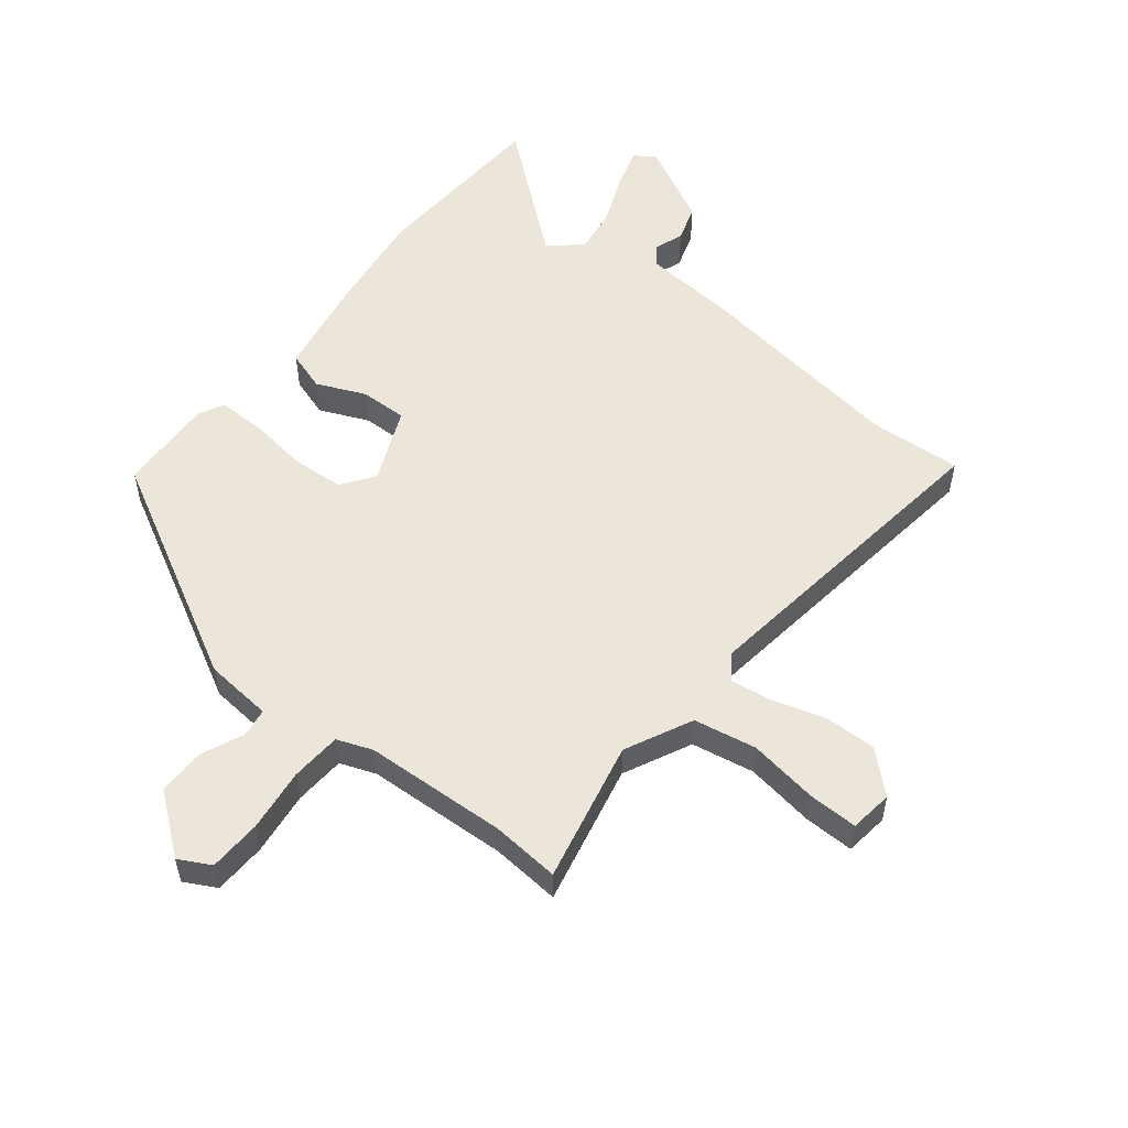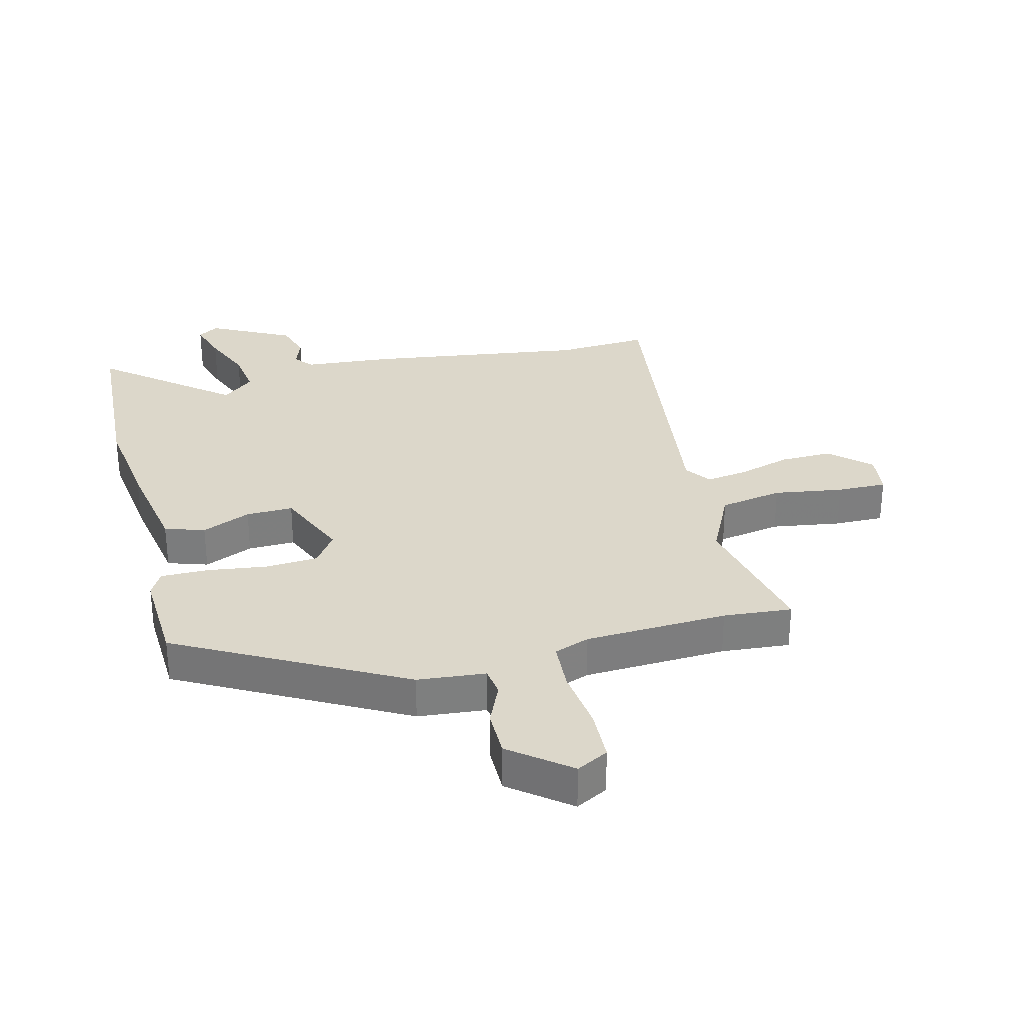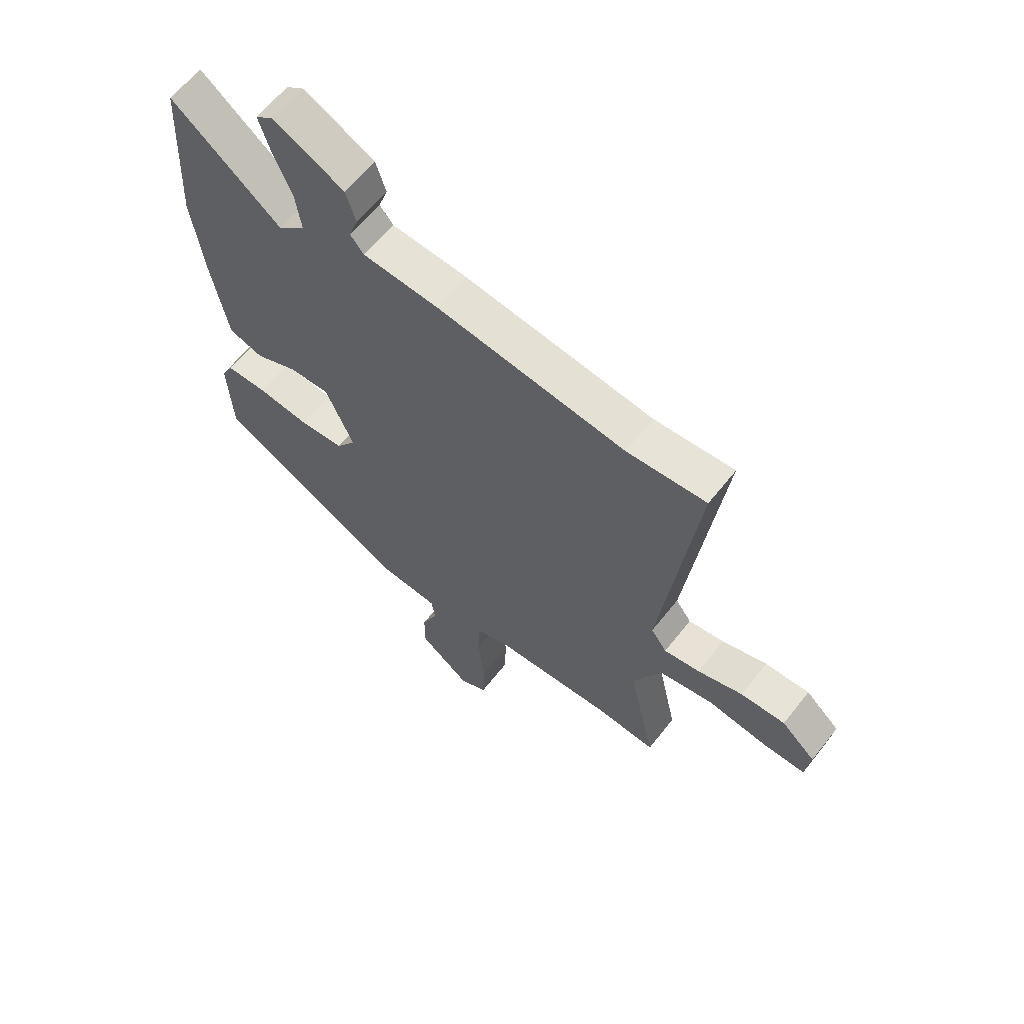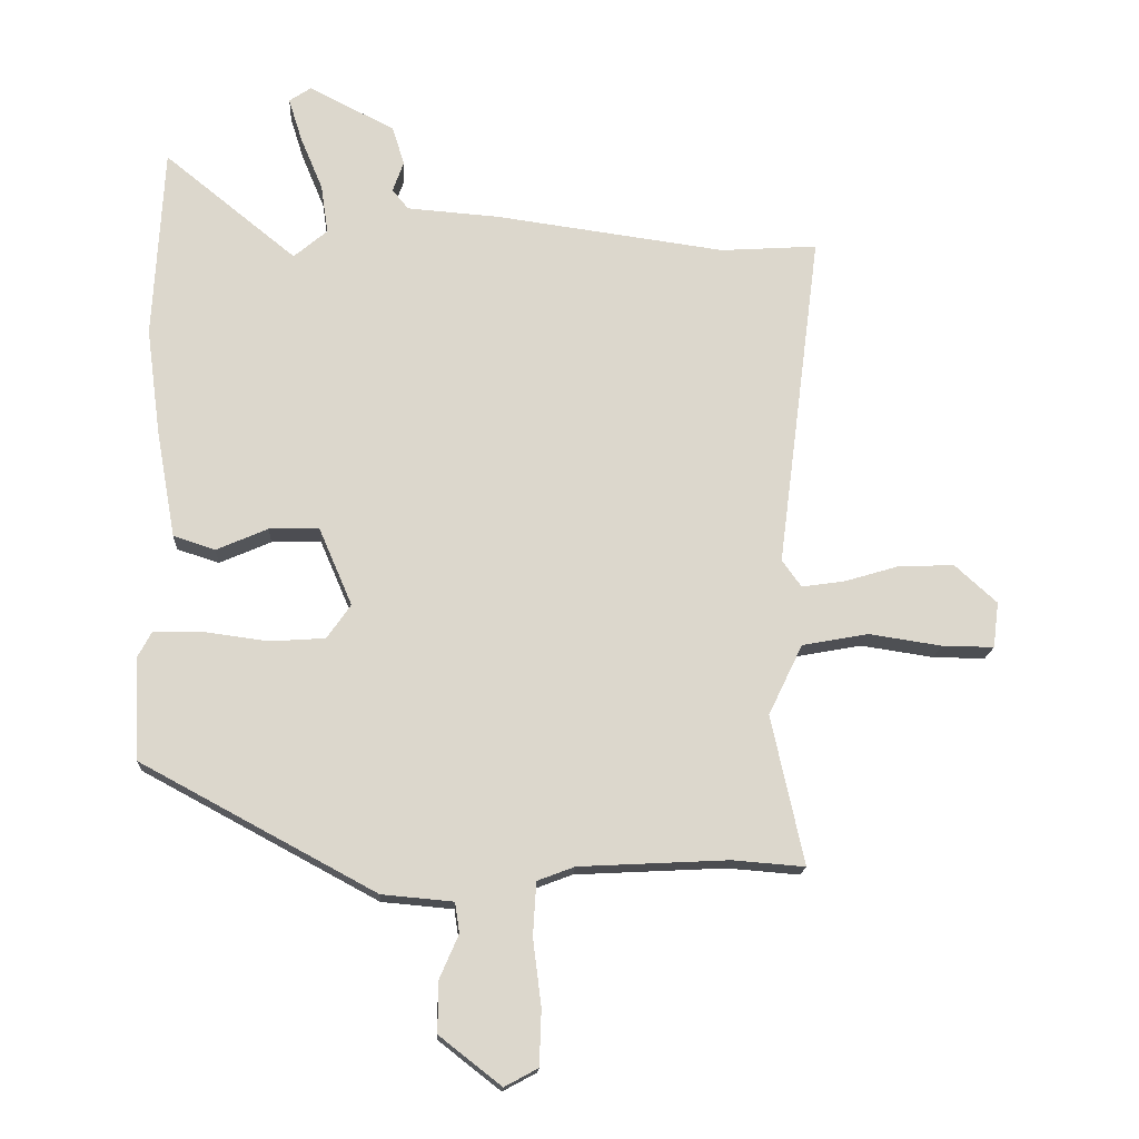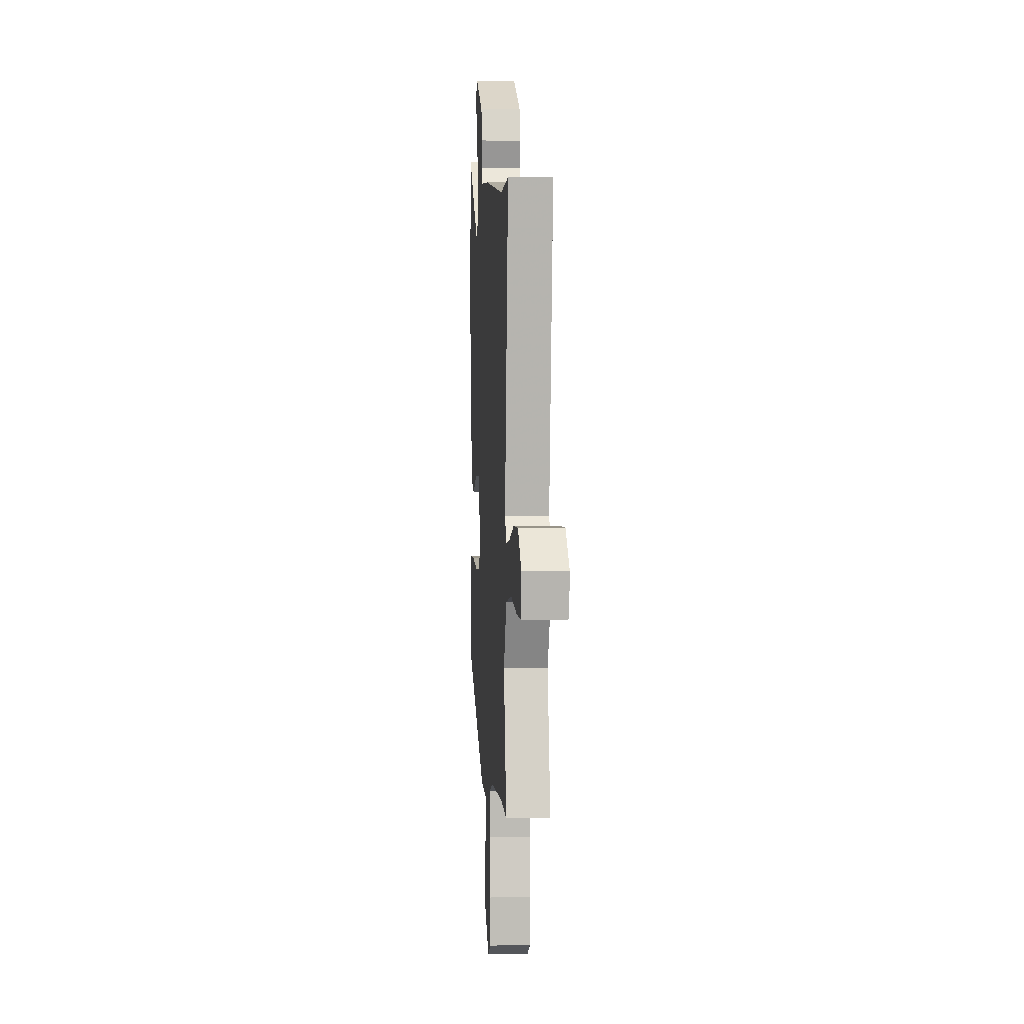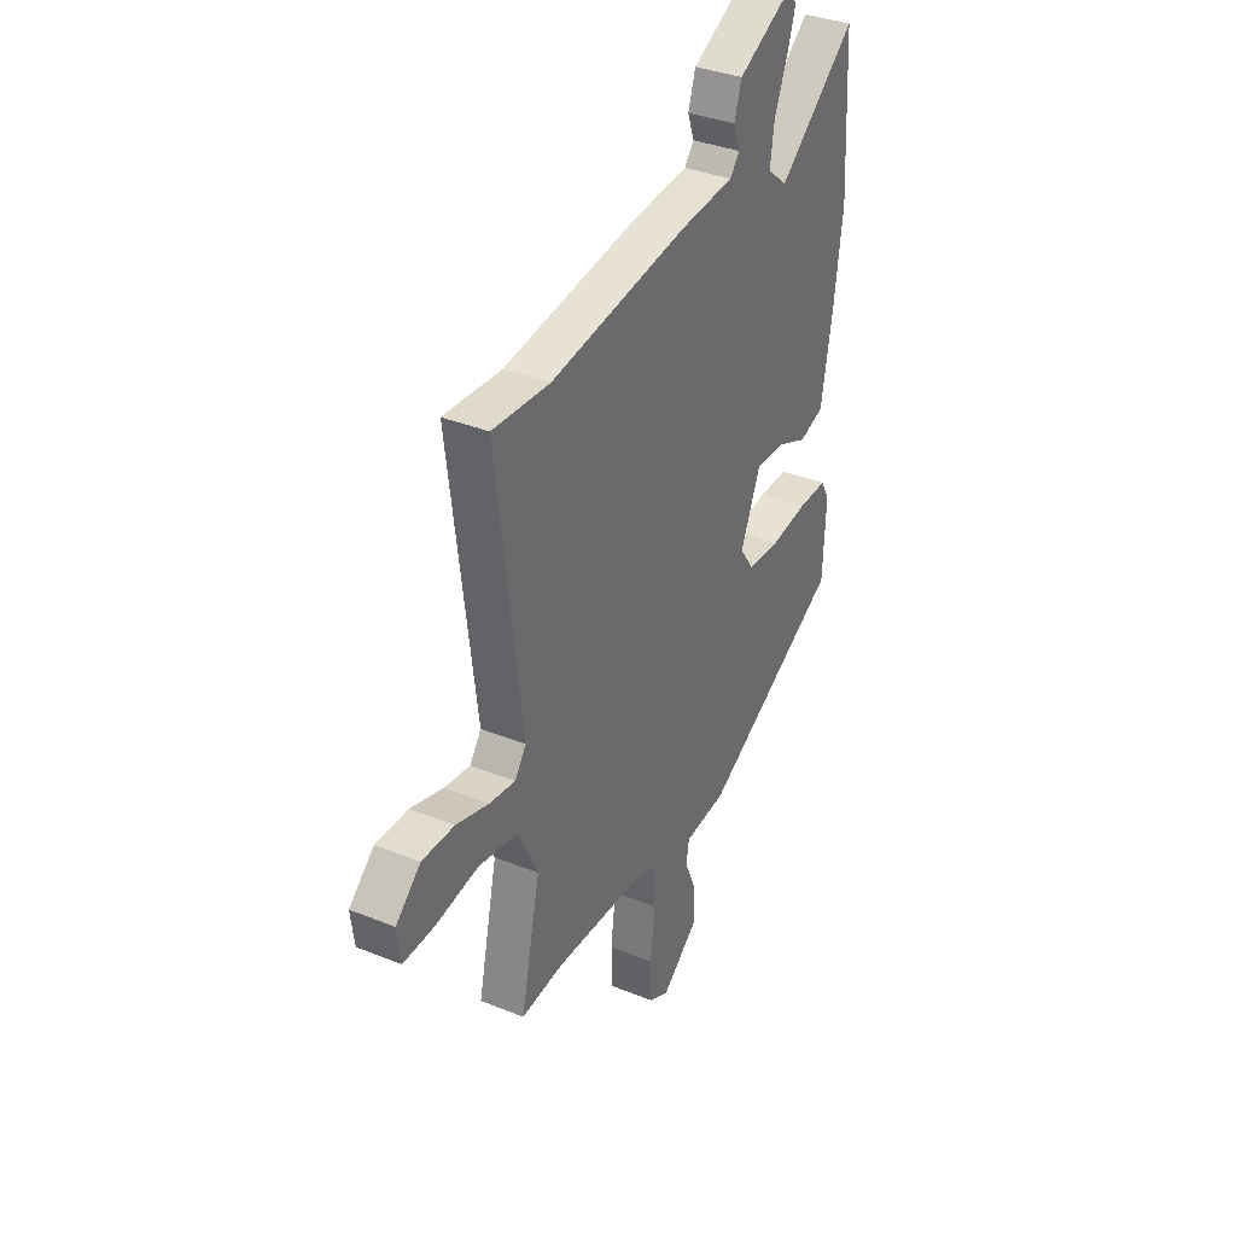
<metadata>
{"format":"obj","ext":"obj","renderer":"f3d","projection":"perspective","resolution":1024,"background":"white","views":[{"elev":54.3,"azim":-141.4,"up":"+Y"},{"elev":30.8,"azim":166.0,"up":"+Y"},{"elev":62.0,"azim":-141.8,"up":"+Z"},{"elev":-16.5,"azim":176.8,"up":"+Z"},{"elev":2.8,"azim":-94.2,"up":"+Z"},{"elev":35.5,"azim":-61.8,"up":"+Z"}]}
</metadata>
<code>
v -0.544 0.07 0.503
v -0.393 0.07 0.493
v -0.035 0.07 0.542
v 0.109 0.07 0.553
v 0.134 0.07 0.584
v 0.117 0.07 0.632
v 0.136 0.07 0.692
v 0.269 0.07 0.76
v 0.303 0.07 0.737
v 0.282 0.07 0.67
v 0.247 0.07 0.586
v 0.236 0.07 0.51
v 0.288 0.07 0.466
v 0.493 0.07 0.632
v 0.509 0.07 0.333
v 0.487 0.07 0.167
v 0.457 0.07 0
v 0.392 0.07 -0.021
v 0.312 0.07 0.014
v 0.235 0.07 0.016
v 0.183 0.07 -0.105
v 0.22 0.07 -0.158
v 0.305 0.07 -0.164
v 0.403 0.07 -0.151
v 0.481 0.07 -0.151
v 0.503 0.07 -0.192
v 0.495 0.07 -0.351
v 0.131 0.07 -0.547
v 0.02 0.07 -0.557
v 0.013 0.07 -0.604
v 0.043 0.07 -0.673
v 0.043 0.07 -0.751
v -0.053 0.07 -0.826
v -0.105 0.07 -0.798
v -0.108 0.07 -0.712
v -0.095 0.07 -0.608
v -0.1 0.07 -0.525
v -0.158 0.07 -0.503
v -0.391 0.07 -0.491
v -0.503 0.07 -0.5
v -0.452 0.07 -0.268
v -0.505 0.07 -0.158
v -0.608 0.07 -0.139
v -0.721 0.07 -0.156
v -0.802 0.07 -0.157
v -0.811 0.07 -0.086
v -0.746 0.07 -0.027
v -0.661 0.07 -0.029
v -0.575 0.07 -0.055
v -0.507 0.07 -0.065
v -0.477 0.07 -0.023
v -0.544 0 0.503
v -0.393 0 0.493
v -0.035 0 0.542
v 0.109 0 0.553
v 0.134 0 0.584
v 0.117 0 0.632
v 0.136 0 0.692
v 0.269 0 0.76
v 0.303 0 0.737
v 0.282 0 0.67
v 0.247 0 0.586
v 0.236 0 0.51
v 0.288 0 0.466
v 0.493 0 0.632
v 0.509 0 0.333
v 0.487 0 0.167
v 0.457 0 0
v 0.392 0 -0.021
v 0.312 0 0.014
v 0.235 0 0.016
v 0.183 0 -0.105
v 0.22 0 -0.158
v 0.305 0 -0.164
v 0.403 0 -0.151
v 0.481 0 -0.151
v 0.503 0 -0.192
v 0.495 0 -0.351
v 0.131 0 -0.547
v 0.02 0 -0.557
v 0.013 0 -0.604
v 0.043 0 -0.673
v 0.043 0 -0.751
v -0.053 0 -0.826
v -0.105 0 -0.798
v -0.108 0 -0.712
v -0.095 0 -0.608
v -0.1 0 -0.525
v -0.158 0 -0.503
v -0.391 0 -0.491
v -0.503 0 -0.5
v -0.452 0 -0.268
v -0.505 0 -0.158
v -0.608 0 -0.139
v -0.721 0 -0.156
v -0.802 0 -0.157
v -0.811 0 -0.086
v -0.746 0 -0.027
v -0.661 0 -0.029
v -0.575 0 -0.055
v -0.507 0 -0.065
v -0.477 0 -0.023
f 46 47 48 49
f 46 49 50
f 43 44 45 46
f 42 43 46 50
f 41 42 50 51
f 39 40 41
f 38 39 41 51
f 33 34 35 36
f 33 36 37
f 30 31 32 33
f 29 30 33 37
f 23 24 25 26
f 22 23 26 27
f 16 17 18 19
f 16 19 20
f 13 14 15 16
f 12 13 16 20
f 8 9 10 11
f 8 11 12
f 5 6 7 8
f 5 8 12
f 4 5 12 20
f 2 3 4 20
f 22 27 28 29
f 21 22 29 37
f 21 37 38 51
f 20 21 51
f 1 2 20 51
f 100 99 98 97
f 101 100 97
f 97 96 95 94
f 101 97 94 93
f 102 101 93 92
f 92 91 90
f 102 92 90 89
f 87 86 85 84
f 88 87 84
f 84 83 82 81
f 88 84 81 80
f 77 76 75 74
f 78 77 74 73
f 70 69 68 67
f 71 70 67
f 67 66 65 64
f 71 67 64 63
f 62 61 60 59
f 63 62 59
f 59 58 57 56
f 63 59 56
f 71 63 56 55
f 71 55 54 53
f 80 79 78 73
f 88 80 73 72
f 102 89 88 72
f 102 72 71
f 102 71 53 52
f 1 52 53 2
f 2 53 54 3
f 3 54 55 4
f 4 55 56 5
f 5 56 57 6
f 6 57 58 7
f 7 58 59 8
f 8 59 60 9
f 9 60 61 10
f 10 61 62 11
f 11 62 63 12
f 12 63 64 13
f 13 64 65 14
f 14 65 66 15
f 15 66 67 16
f 16 67 68 17
f 17 68 69 18
f 18 69 70 19
f 19 70 71 20
f 20 71 72 21
f 21 72 73 22
f 22 73 74 23
f 23 74 75 24
f 24 75 76 25
f 25 76 77 26
f 26 77 78 27
f 27 78 79 28
f 28 79 80 29
f 29 80 81 30
f 30 81 82 31
f 31 82 83 32
f 32 83 84 33
f 33 84 85 34
f 34 85 86 35
f 35 86 87 36
f 36 87 88 37
f 37 88 89 38
f 38 89 90 39
f 39 90 91 40
f 40 91 92 41
f 41 92 93 42
f 42 93 94 43
f 43 94 95 44
f 44 95 96 45
f 45 96 97 46
f 46 97 98 47
f 47 98 99 48
f 48 99 100 49
f 49 100 101 50
f 50 101 102 51
f 51 102 52 1

</code>
